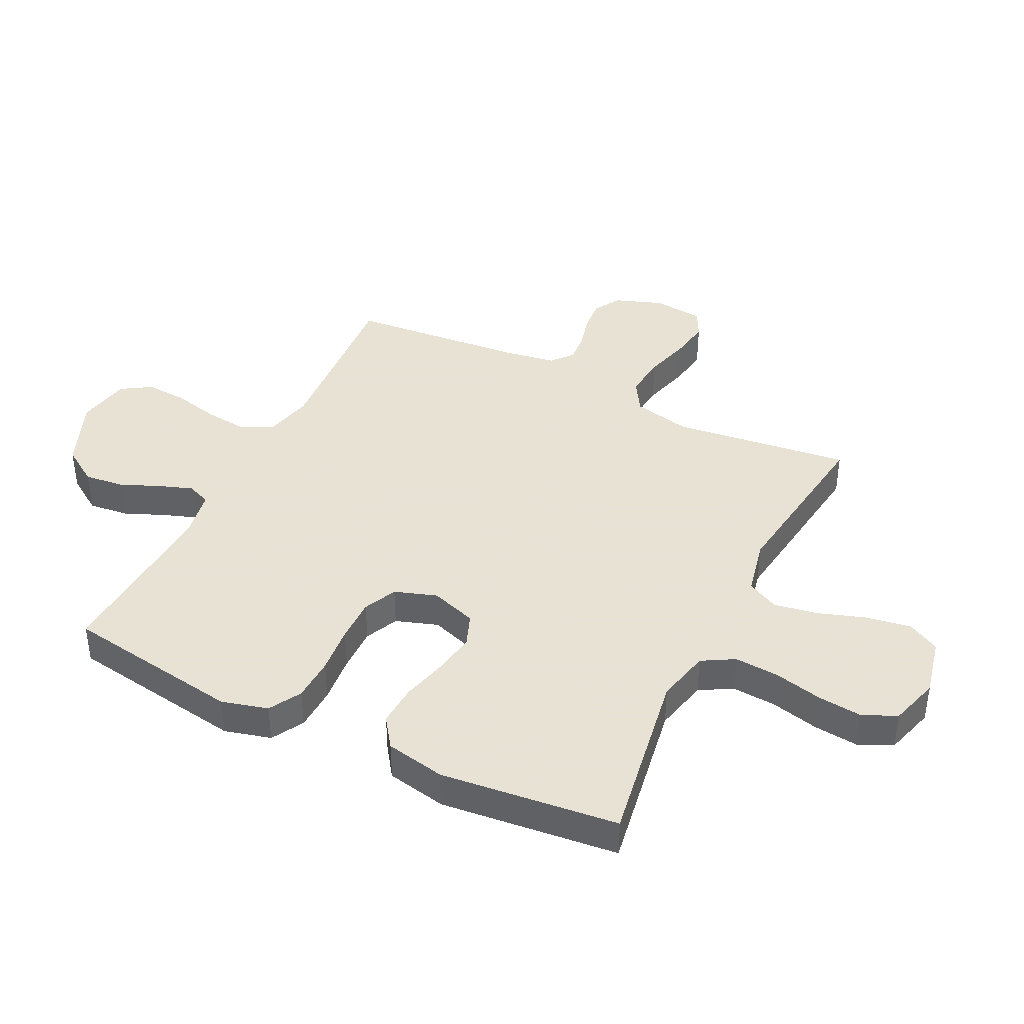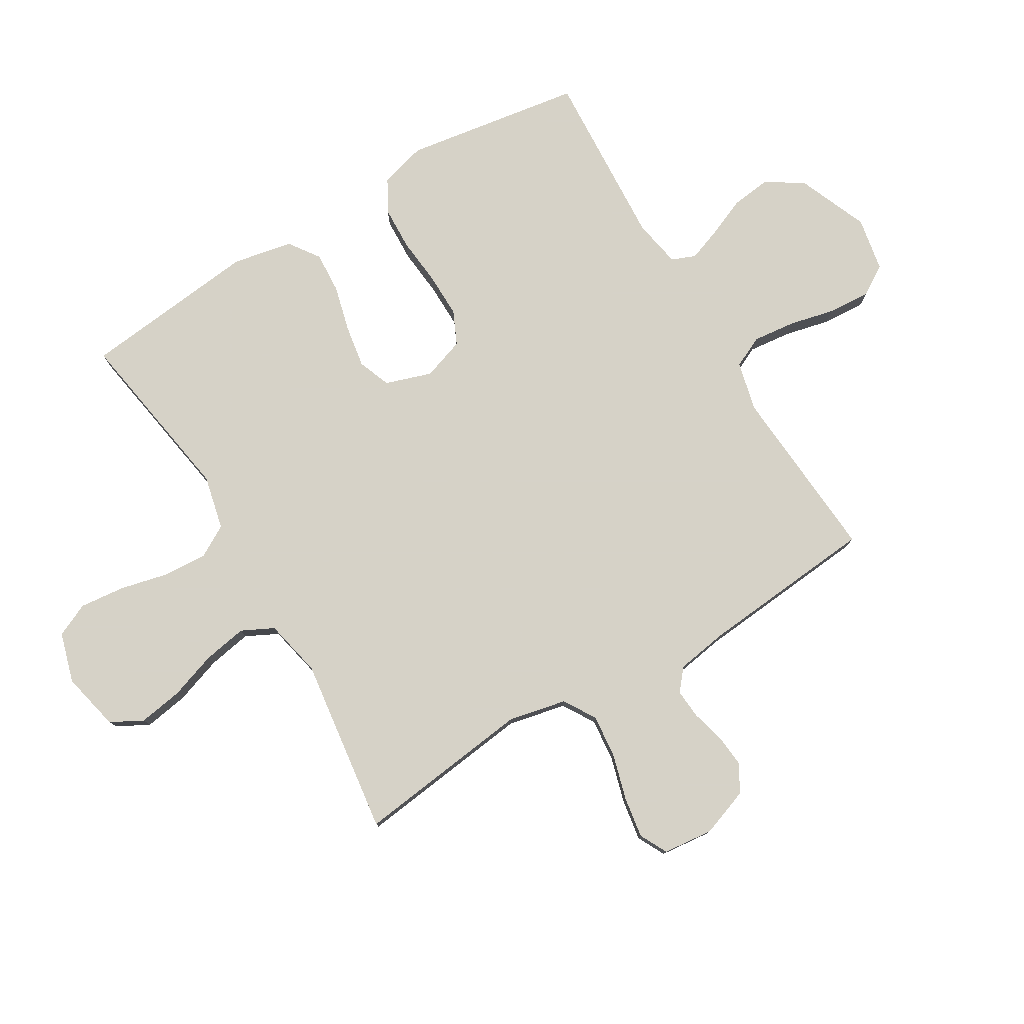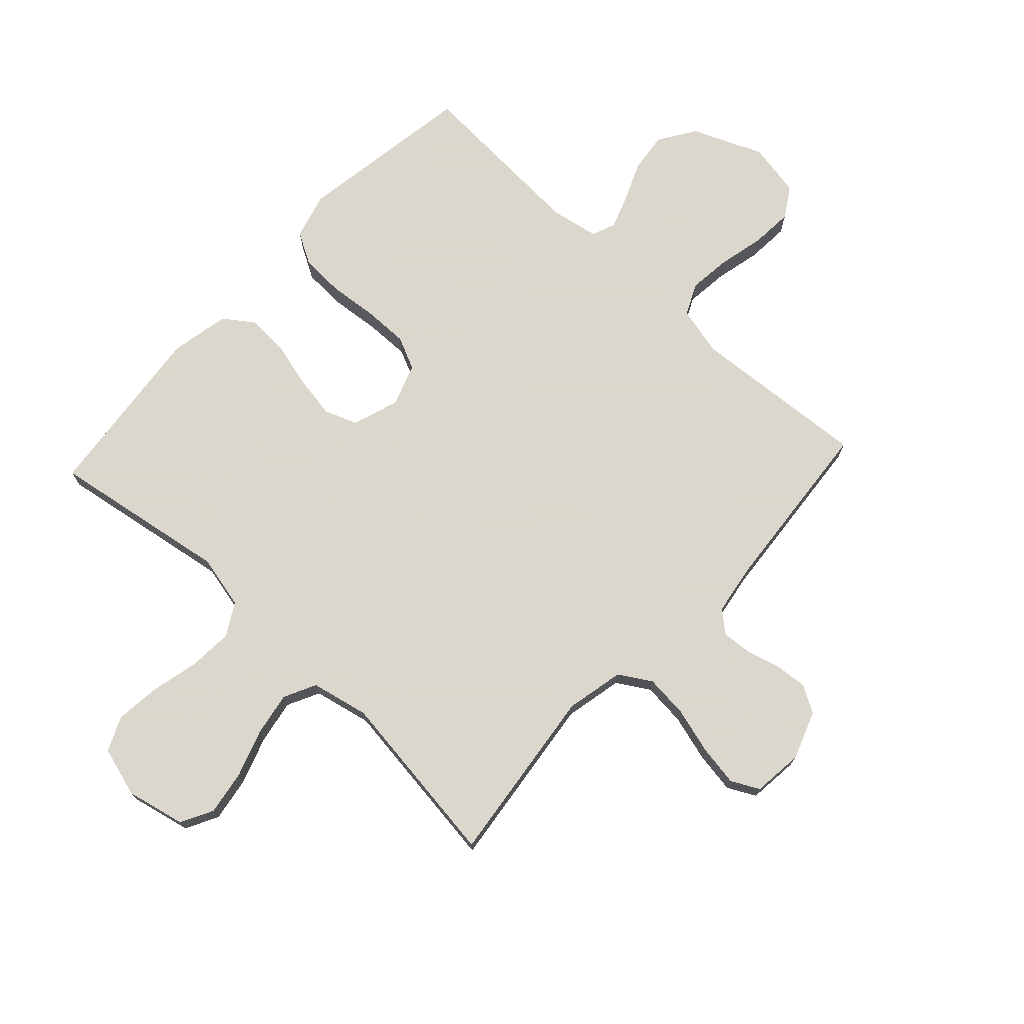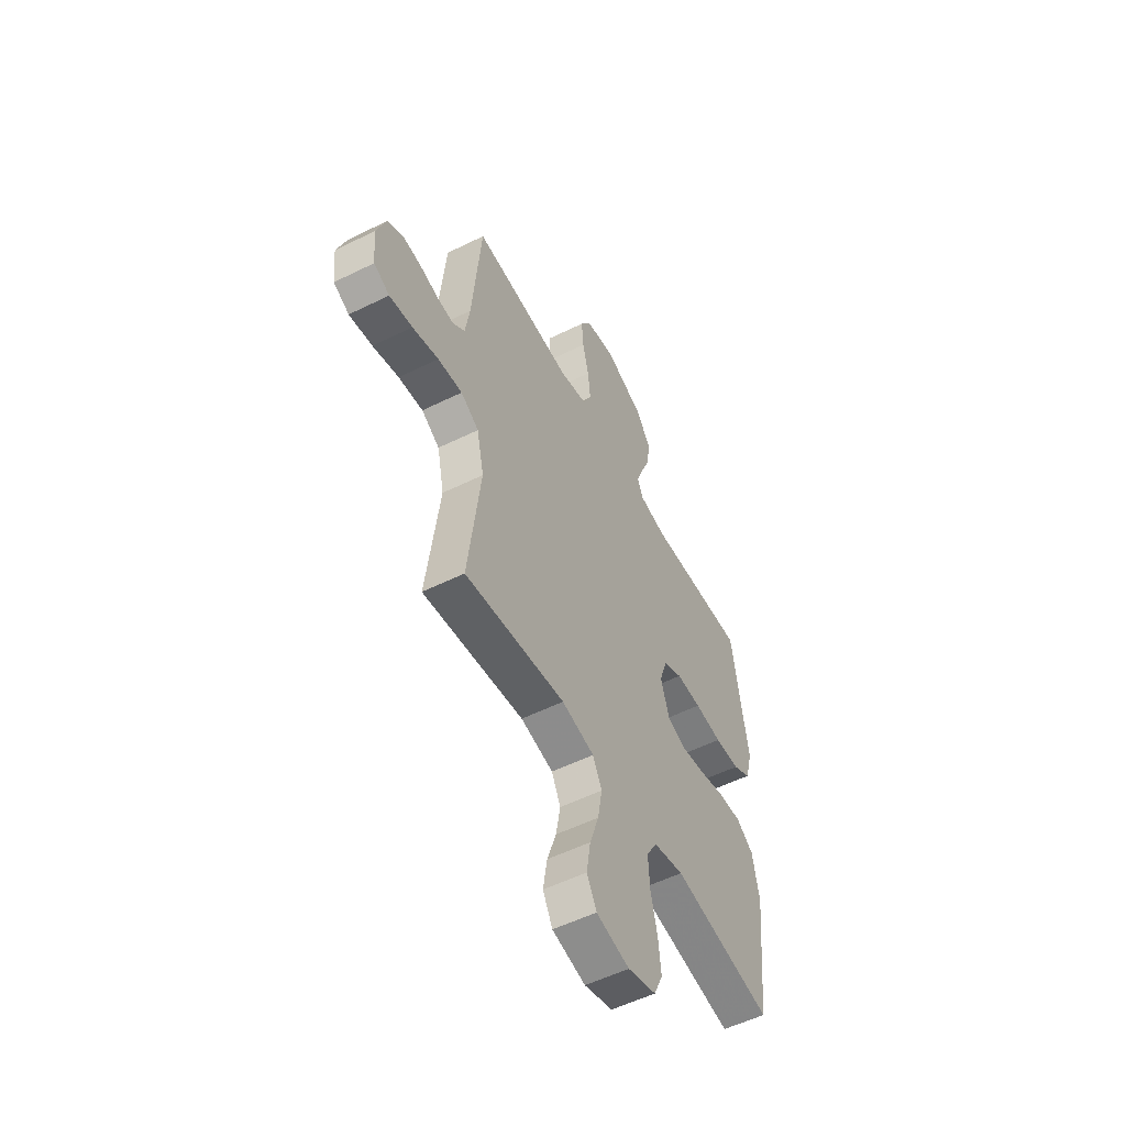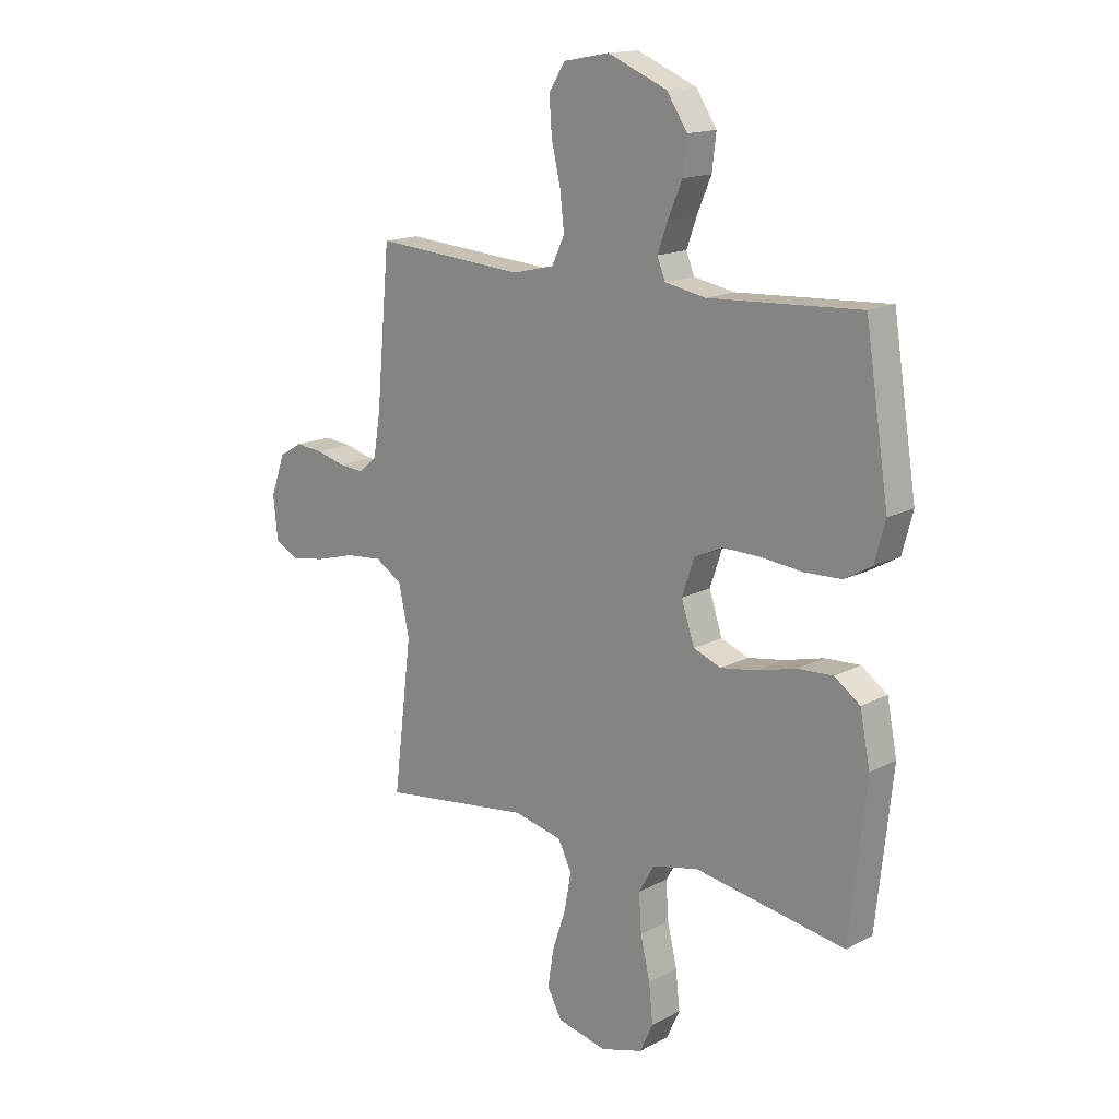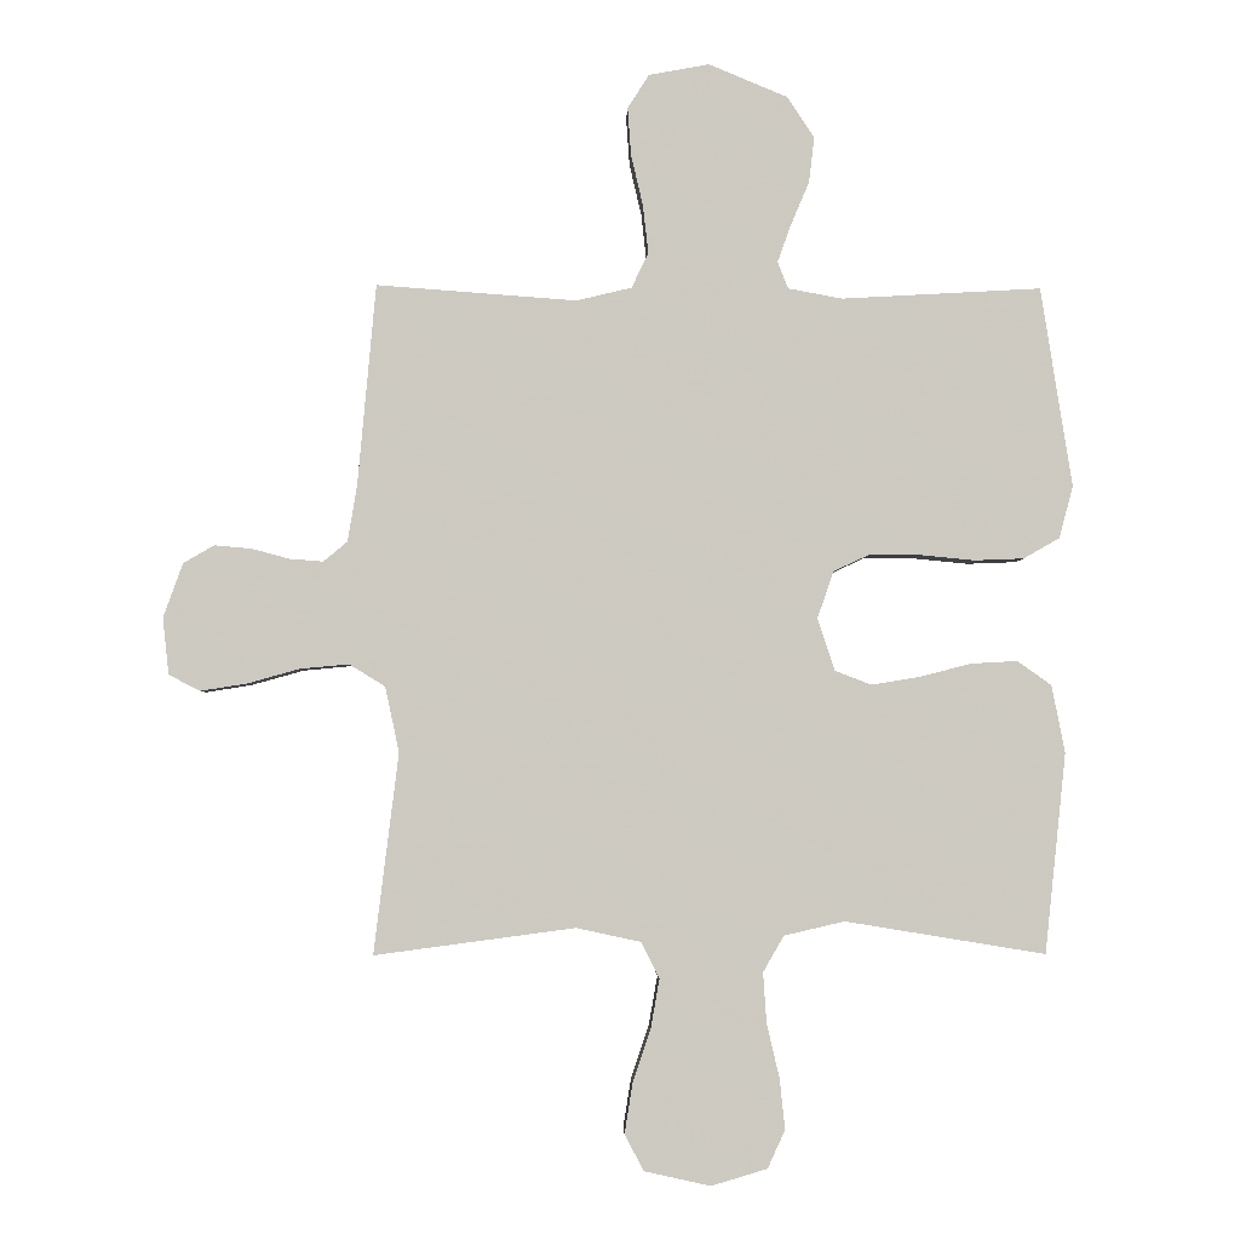
<metadata>
{"format":"obj","ext":"obj","renderer":"f3d","projection":"perspective","resolution":1024,"background":"white","views":[{"elev":40.6,"azim":116.2,"up":"+Y"},{"elev":78.5,"azim":-120.9,"up":"+Y"},{"elev":73.4,"azim":-137.2,"up":"+Y"},{"elev":-54.3,"azim":-62.3,"up":"+Z"},{"elev":15.7,"azim":42.5,"up":"+Z"},{"elev":-3.2,"azim":-1.7,"up":"+Z"}]}
</metadata>
<code>
v -0.5 0.07 -0.5
v -0.463 0.07 -0.2
v -0.484 0.07 -0.102
v -0.538 0.07 -0.069
v -0.611 0.07 -0.076
v -0.689 0.07 -0.098
v -0.758 0.07 -0.109
v -0.805 0.07 -0.085
v -0.814 0.07 0
v -0.785 0.07 0.081
v -0.739 0.07 0.108
v -0.684 0.07 0.103
v -0.627 0.07 0.088
v -0.577 0.07 0.084
v -0.541 0.07 0.114
v -0.527 0.07 0.2
v -0.5 0.07 0.5
v -0.2 0.07 0.478
v -0.117 0.07 0.498
v -0.092 0.07 0.551
v -0.1 0.07 0.623
v -0.118 0.07 0.7
v -0.123 0.07 0.771
v -0.091 0.07 0.822
v 0 0.07 0.839
v 0.118 0.07 0.79
v 0.159 0.07 0.728
v 0.151 0.07 0.66
v 0.123 0.07 0.594
v 0.103 0.07 0.538
v 0.119 0.07 0.498
v 0.2 0.07 0.483
v 0.5 0.07 0.5
v 0.547 0.07 0.2
v 0.526 0.07 0.122
v 0.472 0.07 0.091
v 0.398 0.07 0.088
v 0.316 0.07 0.096
v 0.241 0.07 0.097
v 0.185 0.07 0.071
v 0.161 0.07 0
v 0.187 0.07 -0.078
v 0.242 0.07 -0.099
v 0.314 0.07 -0.087
v 0.391 0.07 -0.067
v 0.461 0.07 -0.063
v 0.512 0.07 -0.099
v 0.532 0.07 -0.2
v 0.5 0.07 -0.5
v 0.2 0.07 -0.451
v 0.109 0.07 -0.472
v 0.078 0.07 -0.526
v 0.083 0.07 -0.601
v 0.102 0.07 -0.682
v 0.11 0.07 -0.758
v 0.084 0.07 -0.815
v 0 0.07 -0.84
v -0.099 0.07 -0.818
v -0.128 0.07 -0.764
v -0.116 0.07 -0.689
v -0.089 0.07 -0.609
v -0.076 0.07 -0.535
v -0.103 0.07 -0.481
v -0.2 0.07 -0.46
v -0.5 0 -0.5
v -0.463 0 -0.2
v -0.484 0 -0.102
v -0.538 0 -0.069
v -0.611 0 -0.076
v -0.689 0 -0.098
v -0.758 0 -0.109
v -0.805 0 -0.085
v -0.814 0 0
v -0.785 0 0.081
v -0.739 0 0.108
v -0.684 0 0.103
v -0.627 0 0.088
v -0.577 0 0.084
v -0.541 0 0.114
v -0.527 0 0.2
v -0.5 0 0.5
v -0.2 0 0.478
v -0.117 0 0.498
v -0.092 0 0.551
v -0.1 0 0.623
v -0.118 0 0.7
v -0.123 0 0.771
v -0.091 0 0.822
v 0 0 0.839
v 0.118 0 0.79
v 0.159 0 0.728
v 0.151 0 0.66
v 0.123 0 0.594
v 0.103 0 0.538
v 0.119 0 0.498
v 0.2 0 0.483
v 0.5 0 0.5
v 0.547 0 0.2
v 0.526 0 0.122
v 0.472 0 0.091
v 0.398 0 0.088
v 0.316 0 0.096
v 0.241 0 0.097
v 0.185 0 0.071
v 0.161 0 0
v 0.187 0 -0.078
v 0.242 0 -0.099
v 0.314 0 -0.087
v 0.391 0 -0.067
v 0.461 0 -0.063
v 0.512 0 -0.099
v 0.532 0 -0.2
v 0.5 0 -0.5
v 0.2 0 -0.451
v 0.109 0 -0.472
v 0.078 0 -0.526
v 0.083 0 -0.601
v 0.102 0 -0.682
v 0.11 0 -0.758
v 0.084 0 -0.815
v 0 0 -0.84
v -0.099 0 -0.818
v -0.128 0 -0.764
v -0.116 0 -0.689
v -0.089 0 -0.609
v -0.076 0 -0.535
v -0.103 0 -0.481
v -0.2 0 -0.46
f 59 60 61
f 58 59 61
f 57 58 61
f 56 57 61
f 55 56 61
f 54 55 61
f 53 54 61
f 52 53 61 62
f 51 52 62 63
f 48 49 50
f 47 48 50
f 46 47 50
f 45 46 50
f 44 45 50
f 51 63 64
f 50 51 64
f 44 50 64
f 43 44 64
f 36 37 38
f 35 36 38
f 34 35 38
f 33 34 38
f 32 33 38
f 31 32 38 39
f 30 31 39 40
f 27 28 29
f 26 27 29
f 25 26 29
f 24 25 29
f 23 24 29
f 22 23 29
f 21 22 29
f 20 21 29 30
f 30 40 41
f 20 30 41
f 19 20 41
f 16 17 18
f 19 41 42
f 18 19 42
f 16 18 42
f 15 16 42
f 11 12 13
f 10 11 13
f 9 10 13
f 8 9 13
f 7 8 13
f 6 7 13
f 5 6 13
f 4 5 13 14
f 64 1 2
f 43 64 2
f 42 43 2
f 14 15 42
f 4 14 42
f 3 4 42
f 2 3 42
f 125 124 123
f 125 123 122
f 125 122 121
f 125 121 120
f 125 120 119
f 125 119 118
f 125 118 117
f 126 125 117 116
f 127 126 116 115
f 114 113 112
f 114 112 111
f 114 111 110
f 114 110 109
f 114 109 108
f 128 127 115
f 128 115 114
f 128 114 108
f 128 108 107
f 102 101 100
f 102 100 99
f 102 99 98
f 102 98 97
f 102 97 96
f 103 102 96 95
f 104 103 95 94
f 93 92 91
f 93 91 90
f 93 90 89
f 93 89 88
f 93 88 87
f 93 87 86
f 93 86 85
f 94 93 85 84
f 105 104 94
f 105 94 84
f 105 84 83
f 82 81 80
f 106 105 83
f 106 83 82
f 106 82 80
f 106 80 79
f 77 76 75
f 77 75 74
f 77 74 73
f 77 73 72
f 77 72 71
f 77 71 70
f 77 70 69
f 78 77 69 68
f 66 65 128
f 66 128 107
f 66 107 106
f 106 79 78
f 106 78 68
f 106 68 67
f 106 67 66
f 1 65 66 2
f 2 66 67 3
f 3 67 68 4
f 4 68 69 5
f 5 69 70 6
f 6 70 71 7
f 7 71 72 8
f 8 72 73 9
f 9 73 74 10
f 10 74 75 11
f 11 75 76 12
f 12 76 77 13
f 13 77 78 14
f 14 78 79 15
f 15 79 80 16
f 16 80 81 17
f 17 81 82 18
f 18 82 83 19
f 19 83 84 20
f 20 84 85 21
f 21 85 86 22
f 22 86 87 23
f 23 87 88 24
f 24 88 89 25
f 25 89 90 26
f 26 90 91 27
f 27 91 92 28
f 28 92 93 29
f 29 93 94 30
f 30 94 95 31
f 31 95 96 32
f 32 96 97 33
f 33 97 98 34
f 34 98 99 35
f 35 99 100 36
f 36 100 101 37
f 37 101 102 38
f 38 102 103 39
f 39 103 104 40
f 40 104 105 41
f 41 105 106 42
f 42 106 107 43
f 43 107 108 44
f 44 108 109 45
f 45 109 110 46
f 46 110 111 47
f 47 111 112 48
f 48 112 113 49
f 49 113 114 50
f 50 114 115 51
f 51 115 116 52
f 52 116 117 53
f 53 117 118 54
f 54 118 119 55
f 55 119 120 56
f 56 120 121 57
f 57 121 122 58
f 58 122 123 59
f 59 123 124 60
f 60 124 125 61
f 61 125 126 62
f 62 126 127 63
f 63 127 128 64
f 64 128 65 1

</code>
